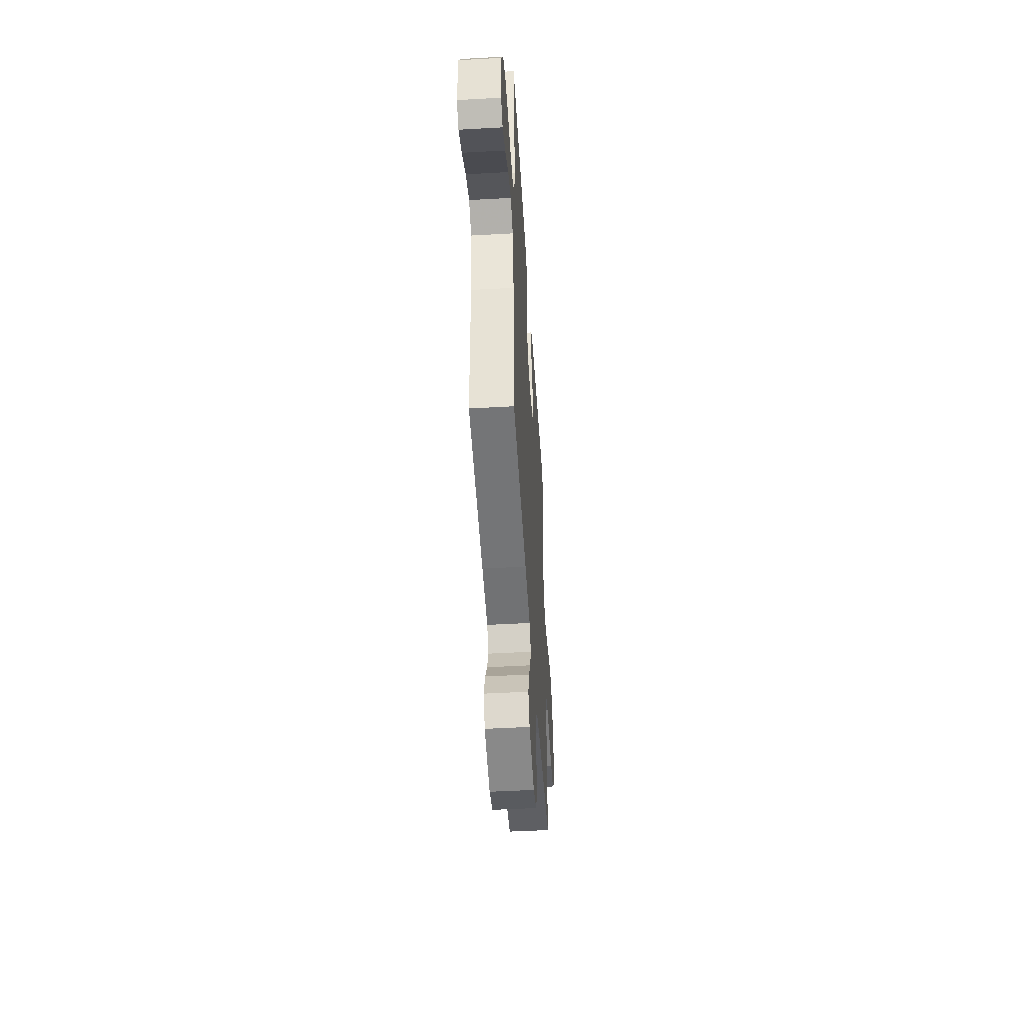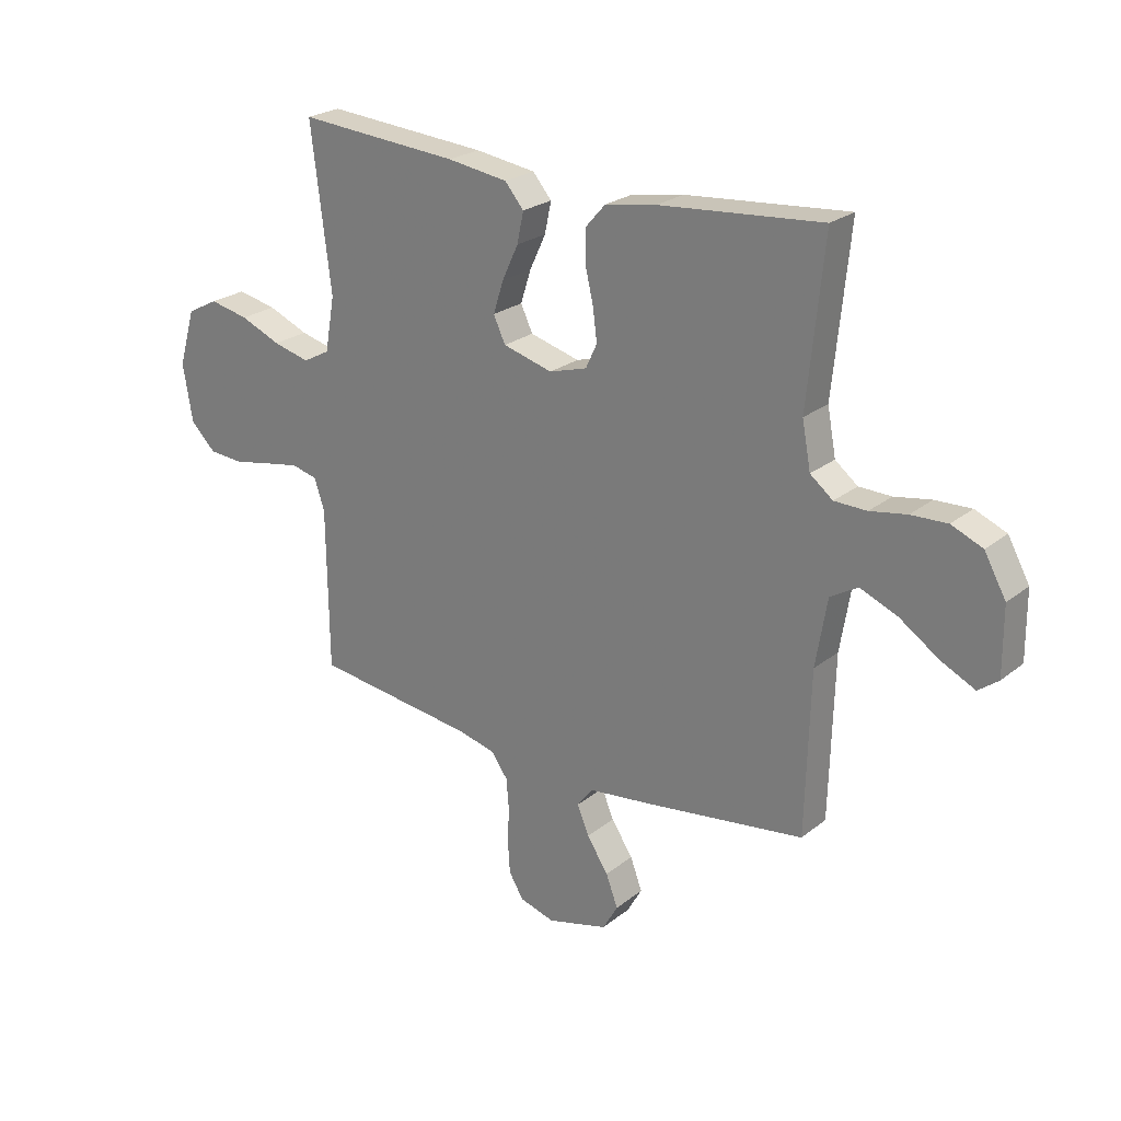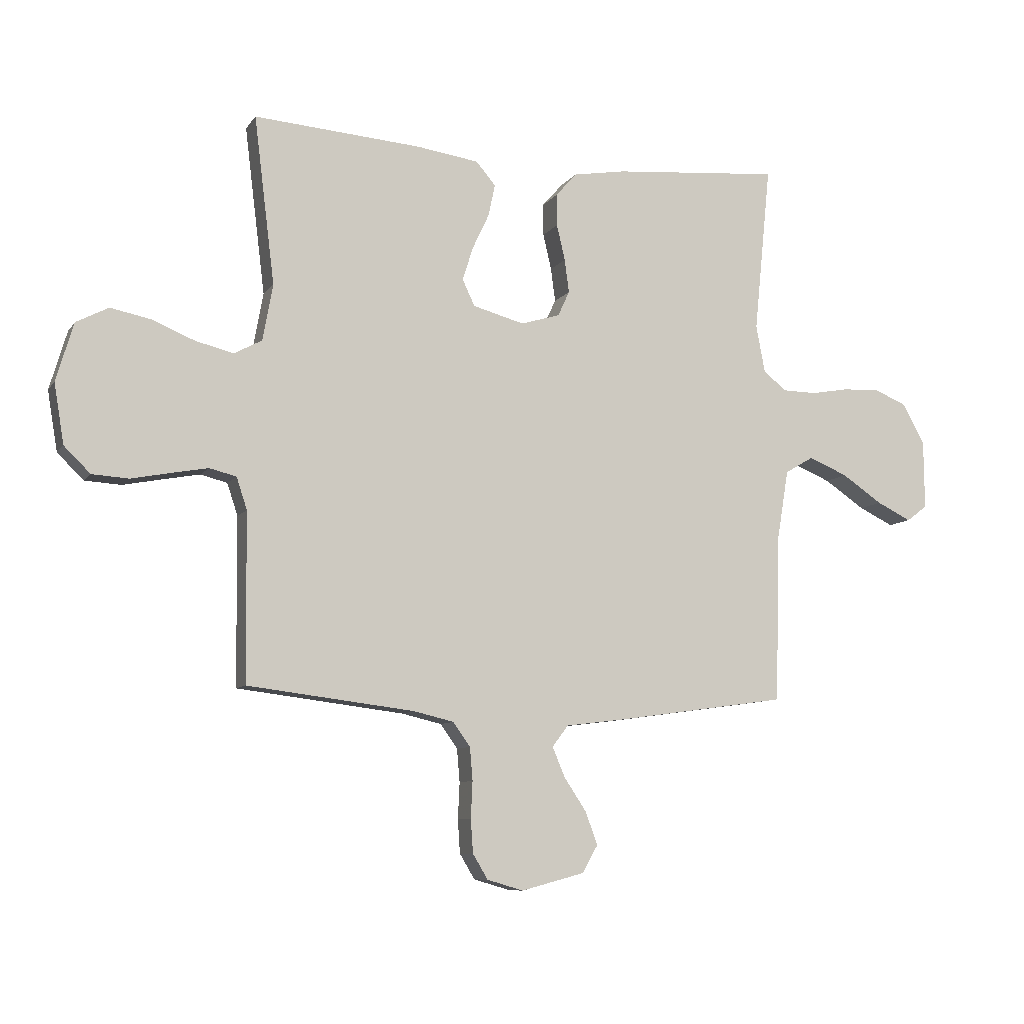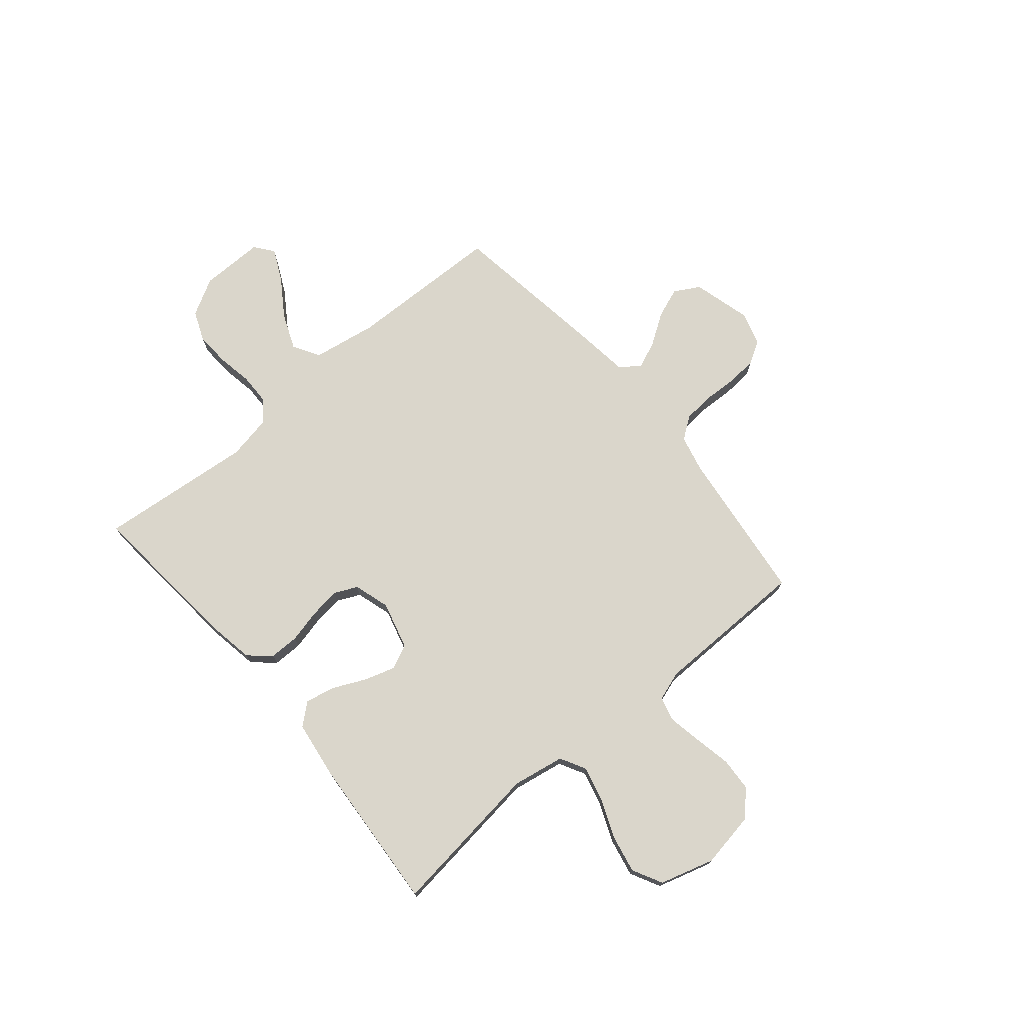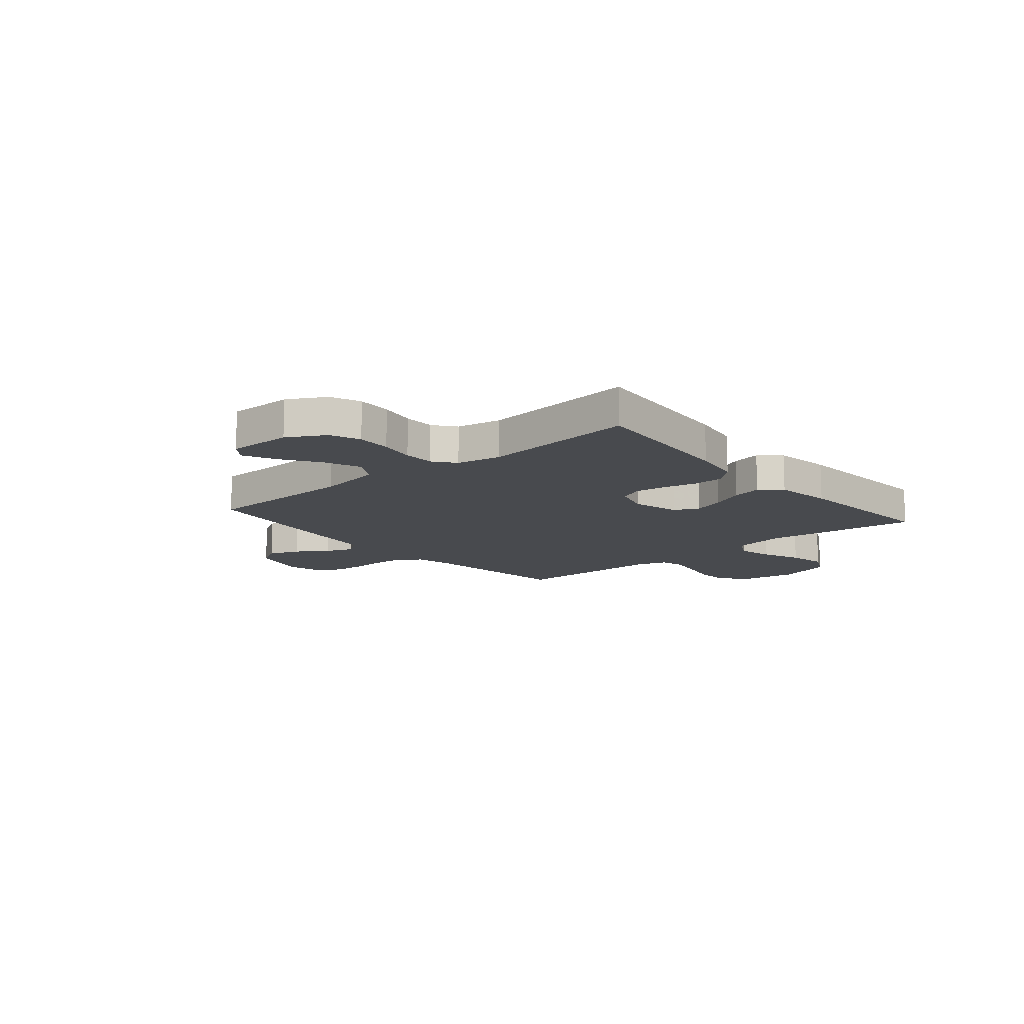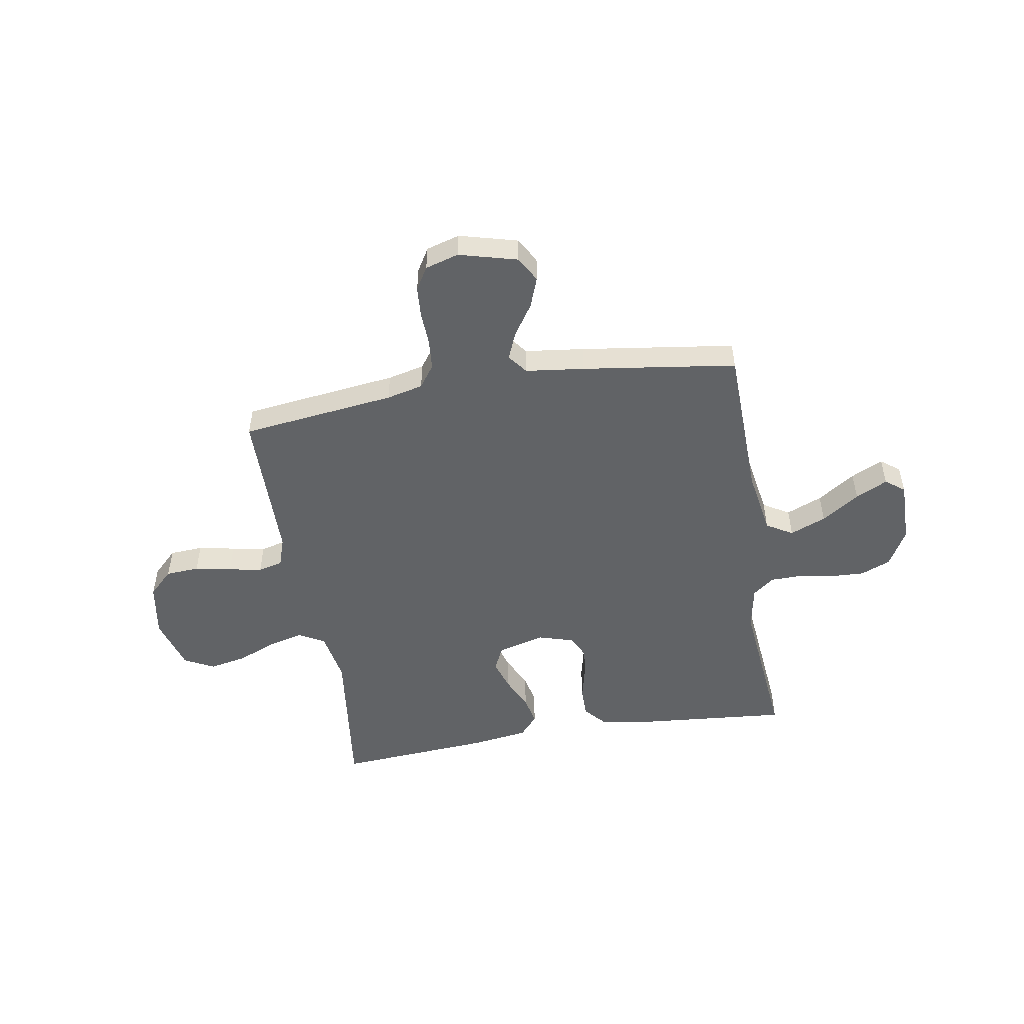
<metadata>
{"format":"obj","ext":"obj","renderer":"f3d","projection":"perspective","resolution":1024,"background":"white","views":[{"elev":-48.5,"azim":-86.4,"up":"+Z"},{"elev":24.0,"azim":-142.3,"up":"+Z"},{"elev":-8.6,"azim":159.9,"up":"+Z"},{"elev":73.8,"azim":49.8,"up":"+Y"},{"elev":-12.9,"azim":-49.7,"up":"+Y"},{"elev":-50.8,"azim":-170.5,"up":"+Y"}]}
</metadata>
<code>
v -0.5 0.07 0.5
v -0.2 0.07 0.474
v -0.105 0.07 0.458
v -0.068 0.07 0.416
v -0.068 0.07 0.358
v -0.083 0.07 0.294
v -0.091 0.07 0.234
v -0.07 0.07 0.189
v 0 0.07 0.168
v 0.092 0.07 0.193
v 0.114 0.07 0.24
v 0.095 0.07 0.3
v 0.065 0.07 0.364
v 0.053 0.07 0.421
v 0.088 0.07 0.462
v 0.2 0.07 0.478
v 0.5 0.07 0.5
v 0.463 0.07 0.2
v 0.481 0.07 0.099
v 0.531 0.07 0.072
v 0.599 0.07 0.089
v 0.674 0.07 0.12
v 0.747 0.07 0.135
v 0.805 0.07 0.105
v 0.836 0.07 0
v 0.818 0.07 -0.107
v 0.771 0.07 -0.153
v 0.706 0.07 -0.157
v 0.635 0.07 -0.143
v 0.57 0.07 -0.131
v 0.522 0.07 -0.143
v 0.503 0.07 -0.2
v 0.5 0.07 -0.5
v 0.2 0.07 -0.537
v 0.129 0.07 -0.554
v 0.098 0.07 -0.597
v 0.093 0.07 -0.656
v 0.096 0.07 -0.721
v 0.092 0.07 -0.781
v 0.065 0.07 -0.826
v 0 0.07 -0.845
v -0.113 0.07 -0.815
v -0.141 0.07 -0.766
v -0.119 0.07 -0.707
v -0.079 0.07 -0.647
v -0.057 0.07 -0.594
v -0.086 0.07 -0.556
v -0.2 0.07 -0.542
v -0.5 0.07 -0.5
v -0.508 0.07 -0.2
v -0.529 0.07 -0.074
v -0.58 0.07 -0.044
v -0.65 0.07 -0.073
v -0.723 0.07 -0.122
v -0.785 0.07 -0.152
v -0.822 0.07 -0.124
v -0.821 0.07 0
v -0.781 0.07 0.072
v -0.723 0.07 0.096
v -0.656 0.07 0.093
v -0.588 0.07 0.081
v -0.528 0.07 0.082
v -0.486 0.07 0.115
v -0.47 0.07 0.2
v -0.5 0 0.5
v -0.2 0 0.474
v -0.105 0 0.458
v -0.068 0 0.416
v -0.068 0 0.358
v -0.083 0 0.294
v -0.091 0 0.234
v -0.07 0 0.189
v 0 0 0.168
v 0.092 0 0.193
v 0.114 0 0.24
v 0.095 0 0.3
v 0.065 0 0.364
v 0.053 0 0.421
v 0.088 0 0.462
v 0.2 0 0.478
v 0.5 0 0.5
v 0.463 0 0.2
v 0.481 0 0.099
v 0.531 0 0.072
v 0.599 0 0.089
v 0.674 0 0.12
v 0.747 0 0.135
v 0.805 0 0.105
v 0.836 0 0
v 0.818 0 -0.107
v 0.771 0 -0.153
v 0.706 0 -0.157
v 0.635 0 -0.143
v 0.57 0 -0.131
v 0.522 0 -0.143
v 0.503 0 -0.2
v 0.5 0 -0.5
v 0.2 0 -0.537
v 0.129 0 -0.554
v 0.098 0 -0.597
v 0.093 0 -0.656
v 0.096 0 -0.721
v 0.092 0 -0.781
v 0.065 0 -0.826
v 0 0 -0.845
v -0.113 0 -0.815
v -0.141 0 -0.766
v -0.119 0 -0.707
v -0.079 0 -0.647
v -0.057 0 -0.594
v -0.086 0 -0.556
v -0.2 0 -0.542
v -0.5 0 -0.5
v -0.508 0 -0.2
v -0.529 0 -0.074
v -0.58 0 -0.044
v -0.65 0 -0.073
v -0.723 0 -0.122
v -0.785 0 -0.152
v -0.822 0 -0.124
v -0.821 0 0
v -0.781 0 0.072
v -0.723 0 0.096
v -0.656 0 0.093
v -0.588 0 0.081
v -0.528 0 0.082
v -0.486 0 0.115
v -0.47 0 0.2
f 58 59 60 61
f 58 61 62
f 57 58 62
f 56 57 62
f 53 54 55 56
f 52 53 56 62
f 51 52 62 63
f 47 48 49 50
f 47 50 51 63
f 42 43 44 45
f 42 45 46
f 41 42 46
f 40 41 46
f 37 38 39 40
f 36 37 40 46
f 35 36 46 47
f 32 33 34
f 31 32 34 35
f 26 27 28 29
f 26 29 30
f 25 26 30
f 24 25 30 31
f 21 22 23 24
f 20 21 24 31
f 15 16 17 18
f 15 18 19
f 12 13 14 15
f 11 12 15 19
f 10 11 19 20
f 3 4 5 6
f 3 6 7
f 64 1 2 3
f 64 3 7
f 63 64 7 8
f 47 63 8 9
f 20 31 35 47
f 9 10 20 47
f 125 124 123 122
f 126 125 122
f 126 122 121
f 126 121 120
f 120 119 118 117
f 126 120 117 116
f 127 126 116 115
f 114 113 112 111
f 127 115 114 111
f 109 108 107 106
f 110 109 106
f 110 106 105
f 110 105 104
f 104 103 102 101
f 110 104 101 100
f 111 110 100 99
f 98 97 96
f 99 98 96 95
f 93 92 91 90
f 94 93 90
f 94 90 89
f 95 94 89 88
f 88 87 86 85
f 95 88 85 84
f 82 81 80 79
f 83 82 79
f 79 78 77 76
f 83 79 76 75
f 84 83 75 74
f 70 69 68 67
f 71 70 67
f 67 66 65 128
f 71 67 128
f 72 71 128 127
f 73 72 127 111
f 111 99 95 84
f 111 84 74 73
f 1 65 66 2
f 2 66 67 3
f 3 67 68 4
f 4 68 69 5
f 5 69 70 6
f 6 70 71 7
f 7 71 72 8
f 8 72 73 9
f 9 73 74 10
f 10 74 75 11
f 11 75 76 12
f 12 76 77 13
f 13 77 78 14
f 14 78 79 15
f 15 79 80 16
f 16 80 81 17
f 17 81 82 18
f 18 82 83 19
f 19 83 84 20
f 20 84 85 21
f 21 85 86 22
f 22 86 87 23
f 23 87 88 24
f 24 88 89 25
f 25 89 90 26
f 26 90 91 27
f 27 91 92 28
f 28 92 93 29
f 29 93 94 30
f 30 94 95 31
f 31 95 96 32
f 32 96 97 33
f 33 97 98 34
f 34 98 99 35
f 35 99 100 36
f 36 100 101 37
f 37 101 102 38
f 38 102 103 39
f 39 103 104 40
f 40 104 105 41
f 41 105 106 42
f 42 106 107 43
f 43 107 108 44
f 44 108 109 45
f 45 109 110 46
f 46 110 111 47
f 47 111 112 48
f 48 112 113 49
f 49 113 114 50
f 50 114 115 51
f 51 115 116 52
f 52 116 117 53
f 53 117 118 54
f 54 118 119 55
f 55 119 120 56
f 56 120 121 57
f 57 121 122 58
f 58 122 123 59
f 59 123 124 60
f 60 124 125 61
f 61 125 126 62
f 62 126 127 63
f 63 127 128 64
f 64 128 65 1

</code>
